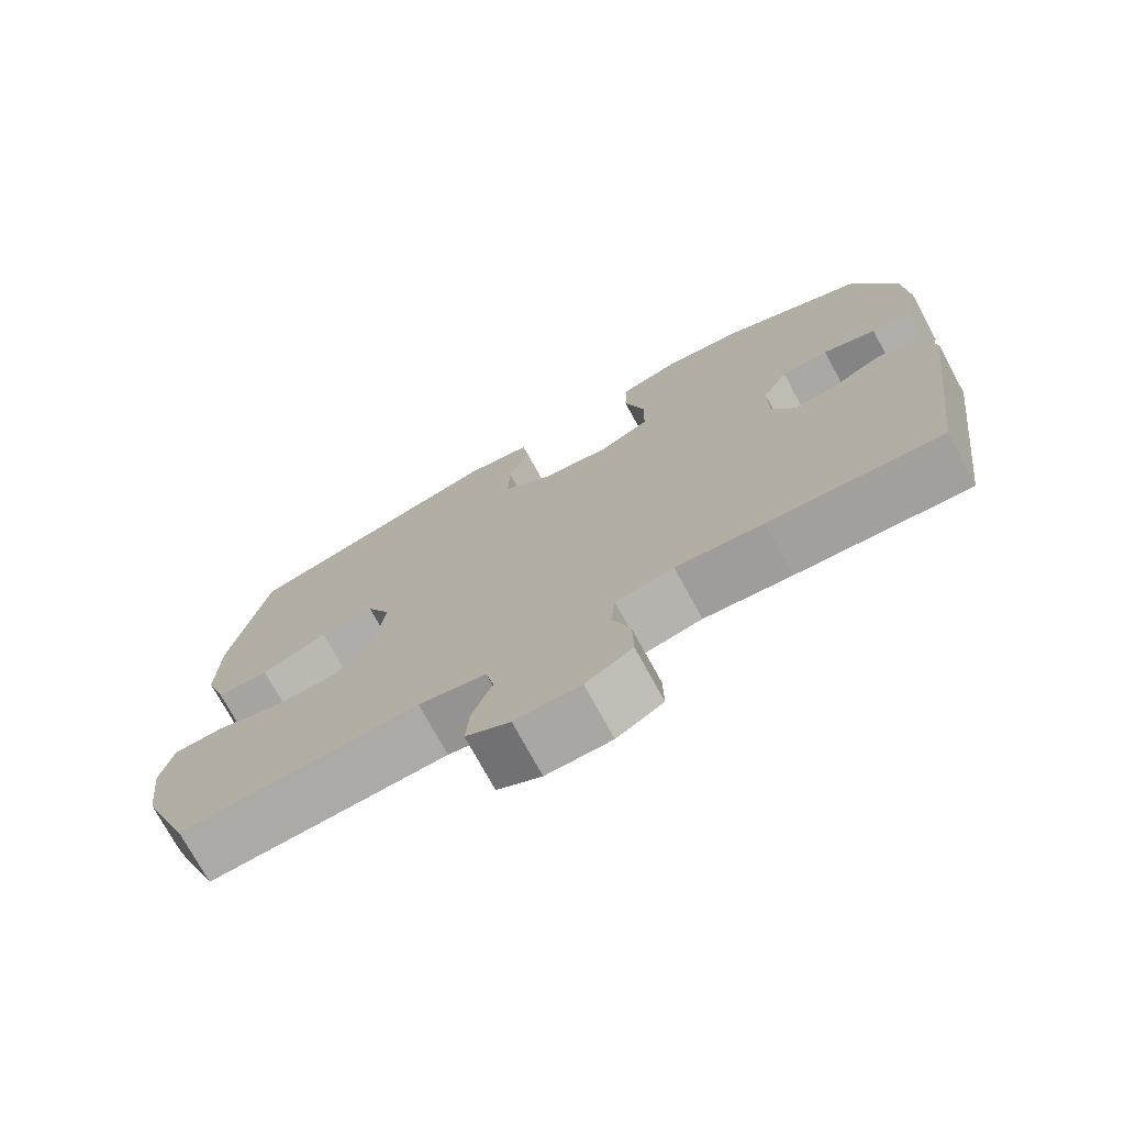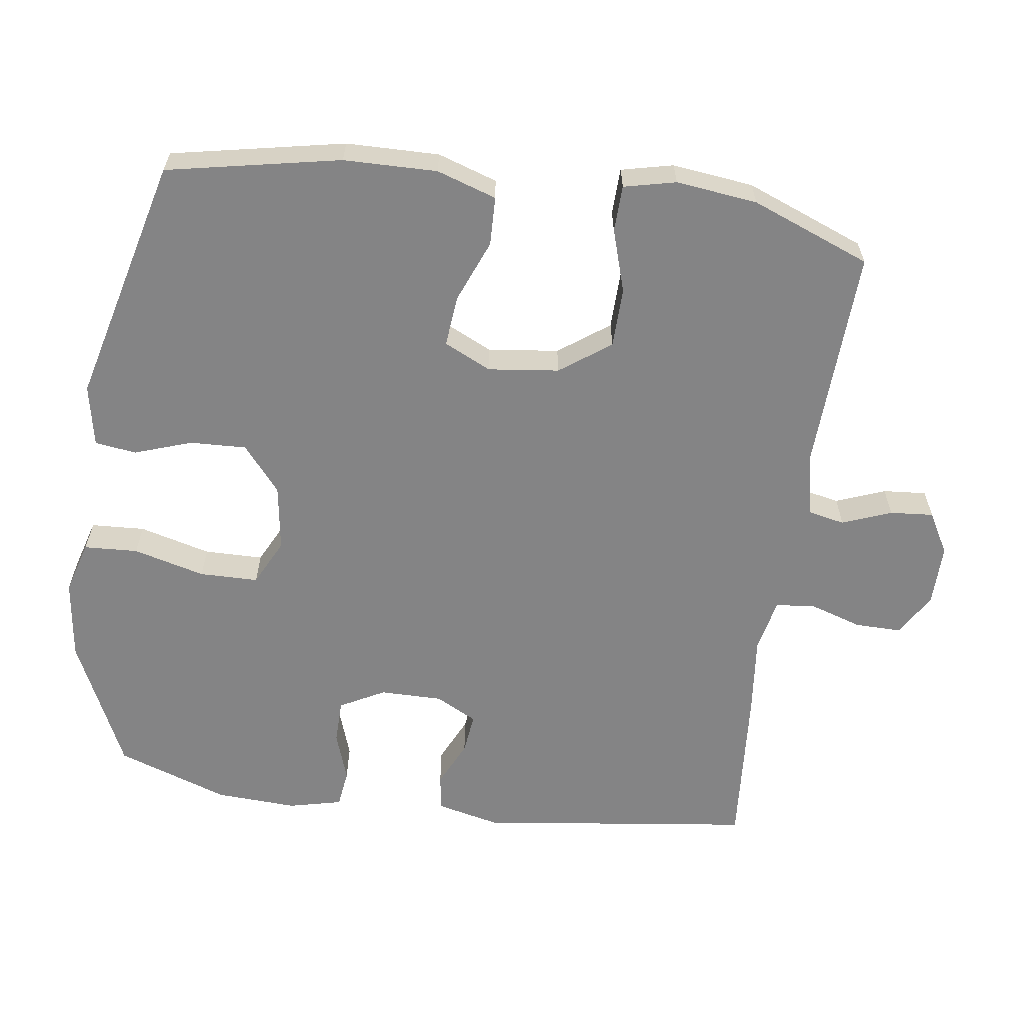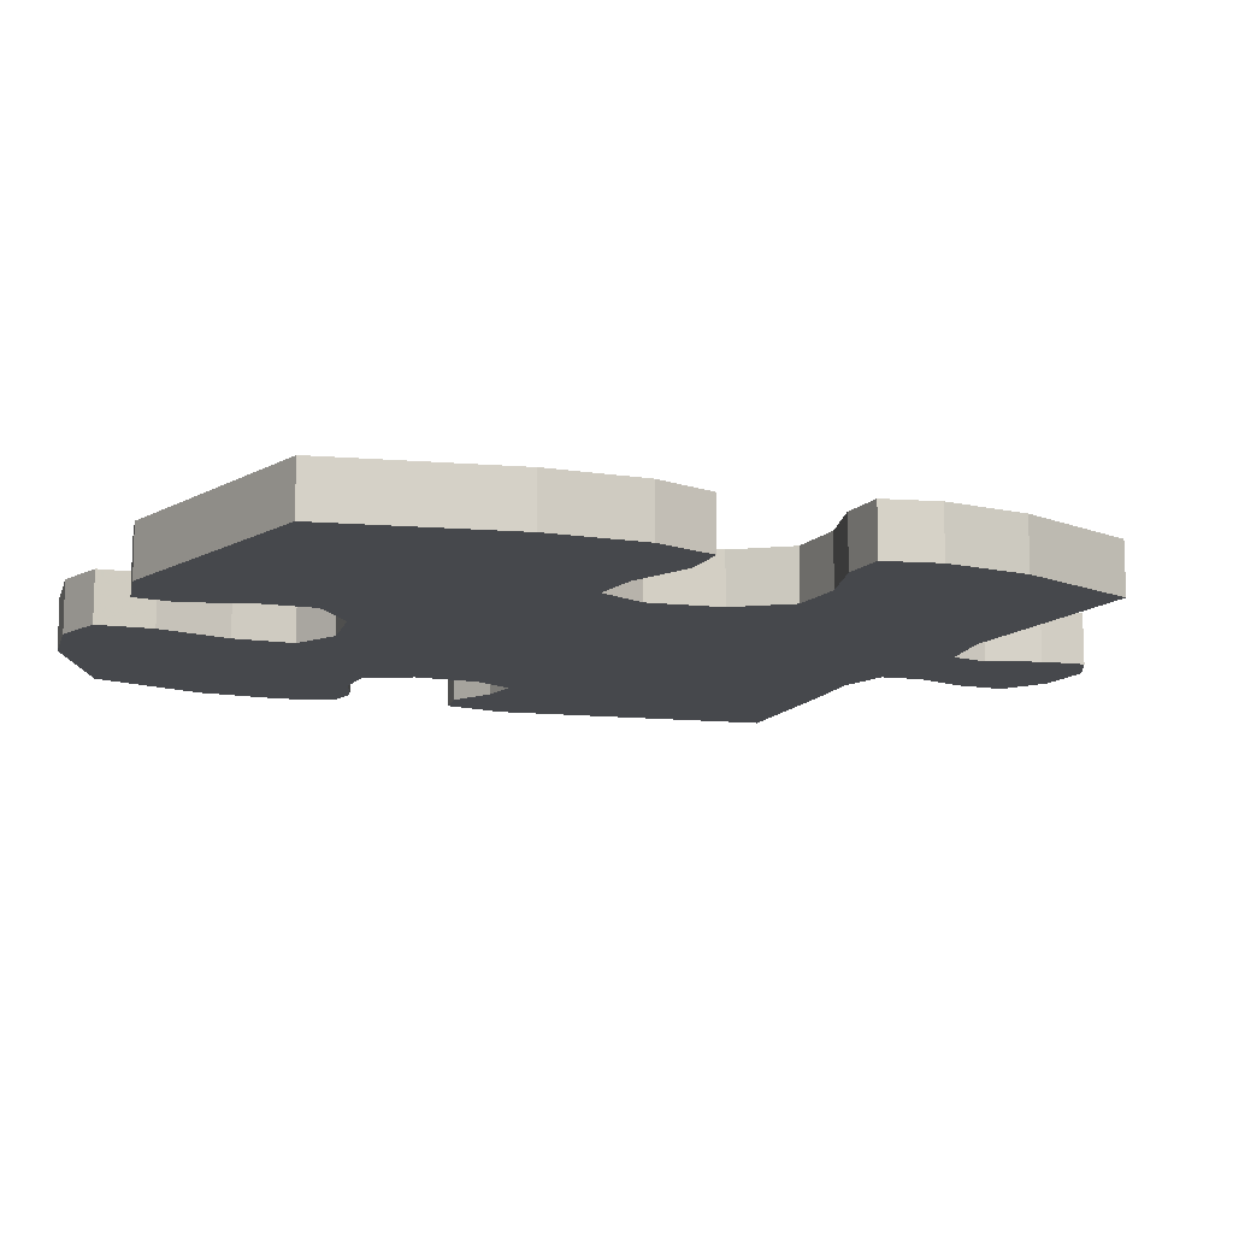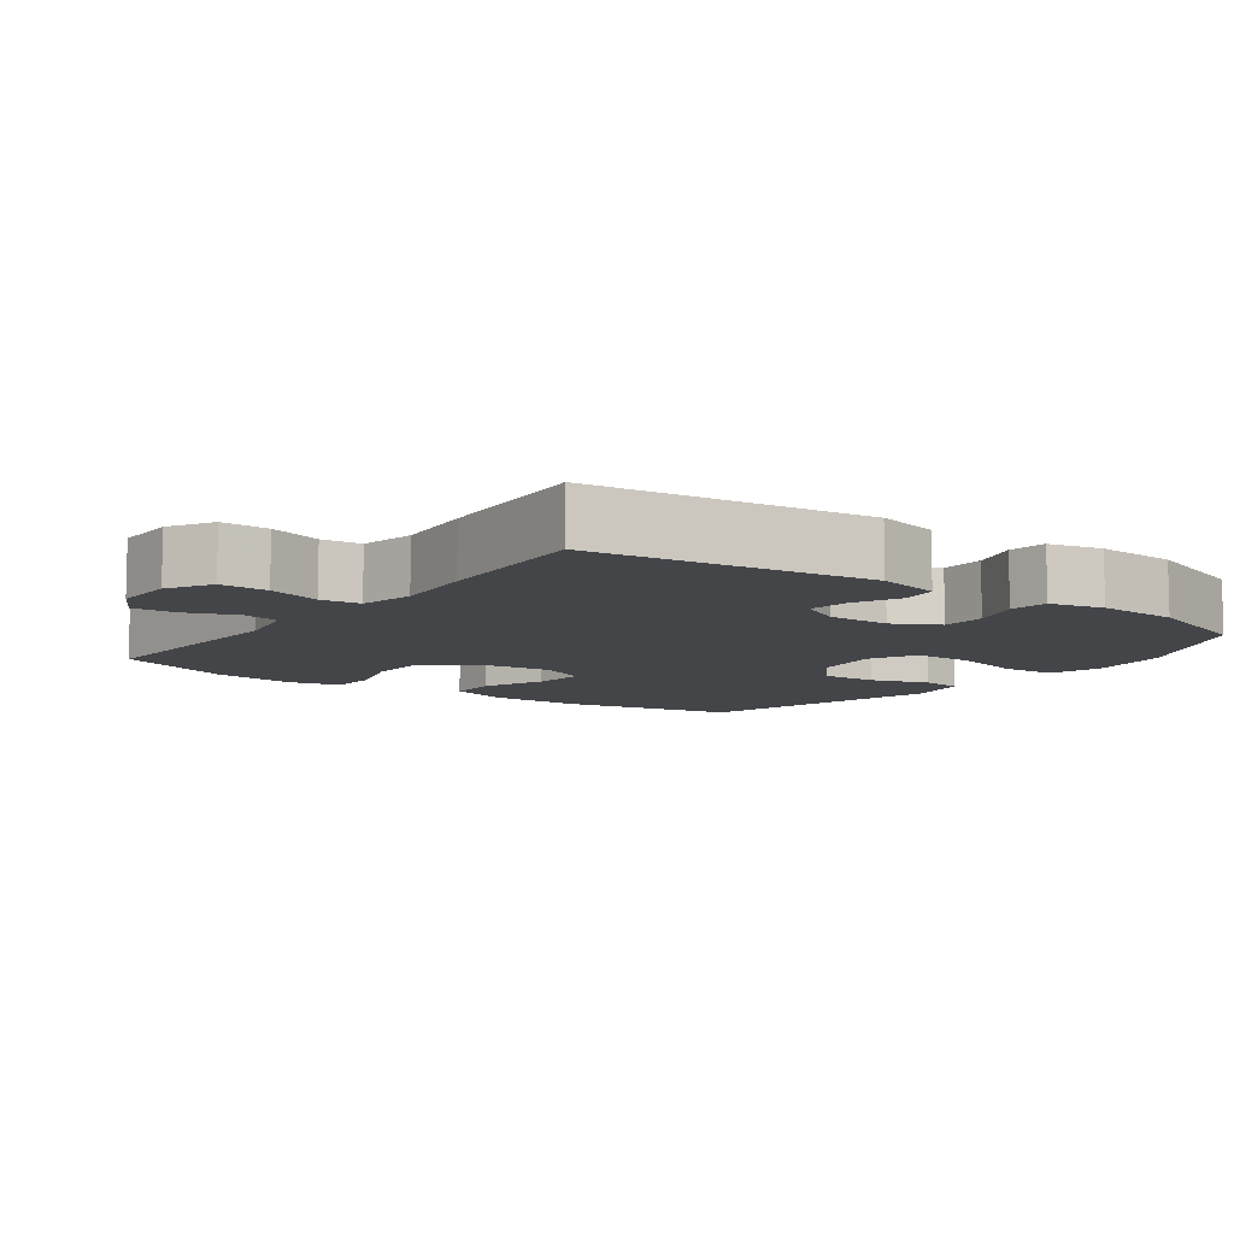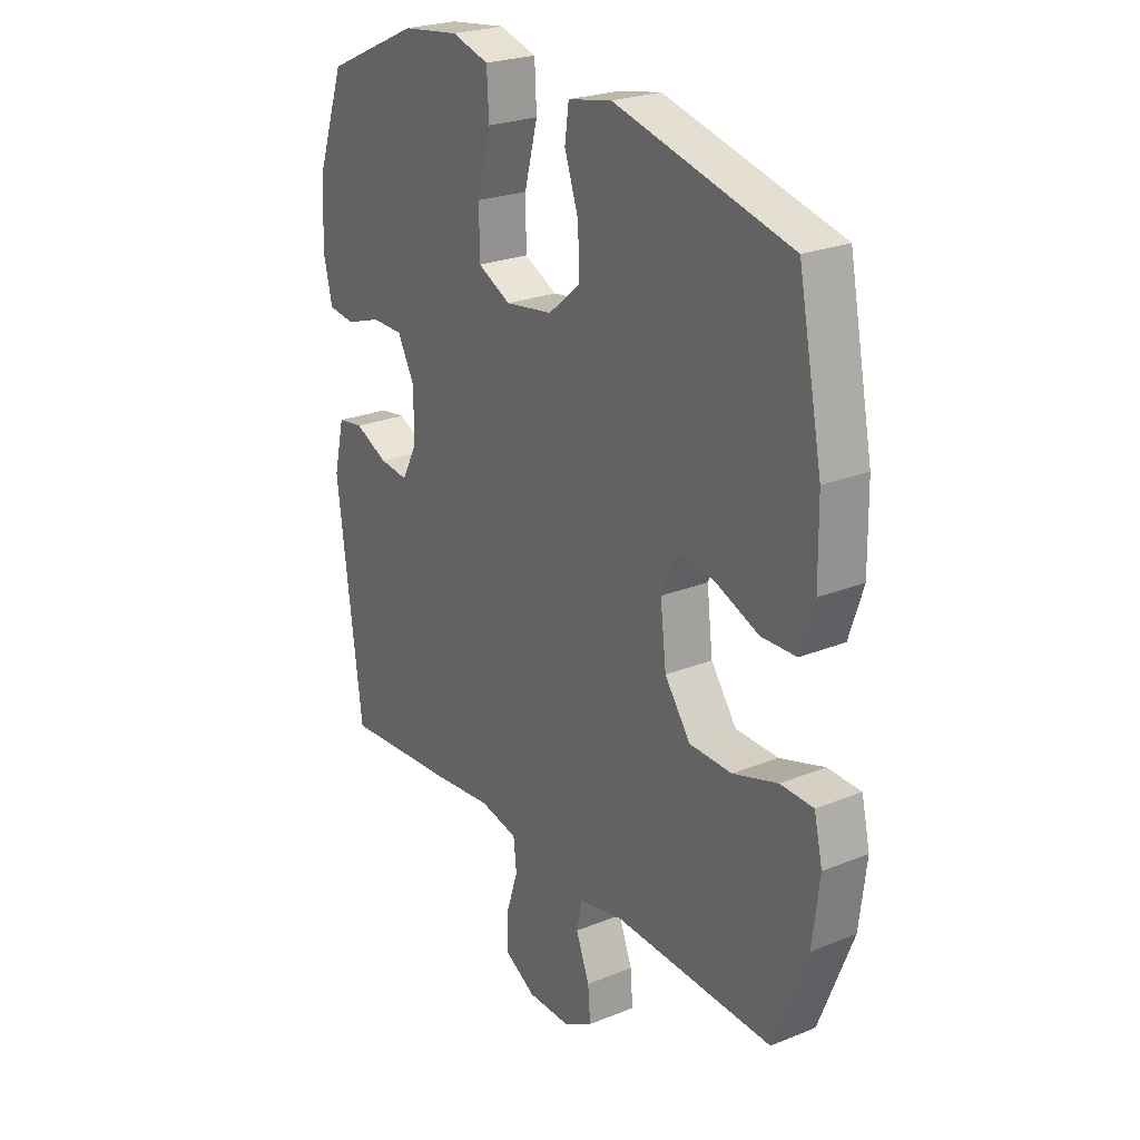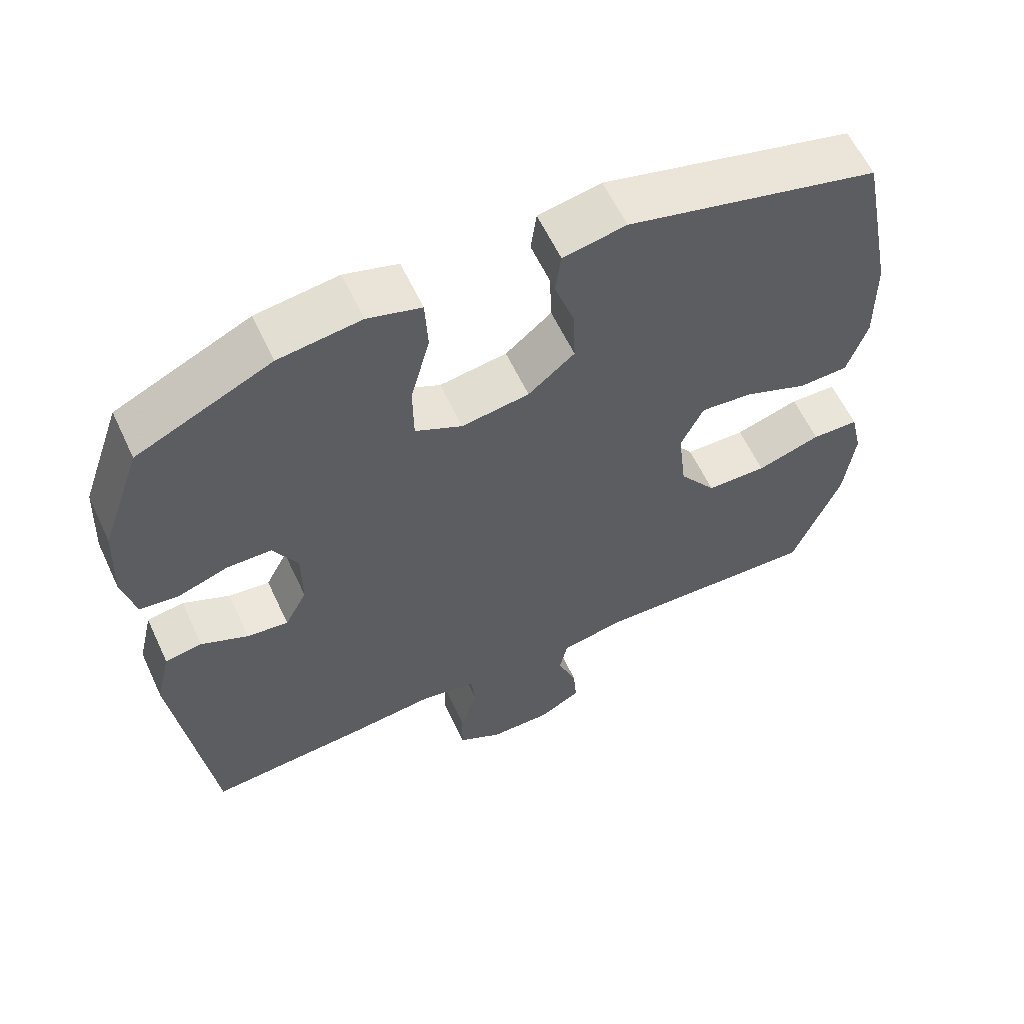
<metadata>
{"format":"obj","ext":"obj","renderer":"f3d","projection":"perspective","resolution":1024,"background":"white","views":[{"elev":-74.3,"azim":-151.4,"up":"+Z"},{"elev":-61.5,"azim":82.1,"up":"+Y"},{"elev":-11.4,"azim":67.5,"up":"+Y"},{"elev":-8.9,"azim":-126.3,"up":"+Y"},{"elev":24.4,"azim":56.3,"up":"+Z"},{"elev":60.2,"azim":-25.0,"up":"+Z"}]}
</metadata>
<code>
v 0.5 0.07 -0.5
v 0.18 0.07 -0.486
v 0.09 0.07 -0.504
v 0.079 0.07 -0.557
v 0.106 0.07 -0.627
v 0.111 0.07 -0.689
v 0.052 0.07 -0.722
v -0.035 0.07 -0.721
v -0.097 0.07 -0.685
v -0.096 0.07 -0.618
v -0.072 0.07 -0.543
v -0.078 0.07 -0.487
v -0.155 0.07 -0.471
v -0.271 0.07 -0.483
v -0.5 0.07 -0.5
v -0.55 0.07 -0.108
v -0.529 0.07 -0.018
v -0.477 0.07 -0.01
v -0.411 0.07 -0.041
v -0.353 0.07 -0.048
v -0.322 0.07 0.011
v -0.322 0.07 0.1
v -0.356 0.07 0.164
v -0.419 0.07 0.165
v -0.49 0.07 0.141
v -0.544 0.07 0.148
v -0.562 0.07 0.224
v -0.556 0.07 0.34
v -0.5 0.07 0.5
v -0.312 0.07 0.587
v -0.197 0.07 0.602
v -0.122 0.07 0.58
v -0.118 0.07 0.503
v -0.145 0.07 0.401
v -0.144 0.07 0.317
v -0.078 0.07 0.284
v 0.017 0.07 0.298
v 0.082 0.07 0.352
v 0.079 0.07 0.432
v 0.051 0.07 0.514
v 0.059 0.07 0.573
v 0.147 0.07 0.59
v 0.5 0.07 0.5
v 0.549 0.07 0.253
v 0.551 0.07 0.12
v 0.523 0.07 0.035
v 0.453 0.07 0.033
v 0.364 0.07 0.069
v 0.291 0.07 0.076
v 0.259 0.07 0.009
v 0.271 0.07 -0.092
v 0.323 0.07 -0.164
v 0.408 0.07 -0.166
v 0.498 0.07 -0.138
v 0.564 0.07 -0.14
v 0.581 0.07 -0.214
v 0.567 0.07 -0.33
v 0.5 0 -0.5
v 0.18 0 -0.486
v 0.09 0 -0.504
v 0.079 0 -0.557
v 0.106 0 -0.627
v 0.111 0 -0.689
v 0.052 0 -0.722
v -0.035 0 -0.721
v -0.097 0 -0.685
v -0.096 0 -0.618
v -0.072 0 -0.543
v -0.078 0 -0.487
v -0.155 0 -0.471
v -0.271 0 -0.483
v -0.5 0 -0.5
v -0.55 0 -0.108
v -0.529 0 -0.018
v -0.477 0 -0.01
v -0.411 0 -0.041
v -0.353 0 -0.048
v -0.322 0 0.011
v -0.322 0 0.1
v -0.356 0 0.164
v -0.419 0 0.165
v -0.49 0 0.141
v -0.544 0 0.148
v -0.562 0 0.224
v -0.556 0 0.34
v -0.5 0 0.5
v -0.312 0 0.587
v -0.197 0 0.602
v -0.122 0 0.58
v -0.118 0 0.503
v -0.145 0 0.401
v -0.144 0 0.317
v -0.078 0 0.284
v 0.017 0 0.298
v 0.082 0 0.352
v 0.079 0 0.432
v 0.051 0 0.514
v 0.059 0 0.573
v 0.147 0 0.59
v 0.5 0 0.5
v 0.549 0 0.253
v 0.551 0 0.12
v 0.523 0 0.035
v 0.453 0 0.033
v 0.364 0 0.069
v 0.291 0 0.076
v 0.259 0 0.009
v 0.271 0 -0.092
v 0.323 0 -0.164
v 0.408 0 -0.166
v 0.498 0 -0.138
v 0.564 0 -0.14
v 0.581 0 -0.214
v 0.567 0 -0.33
f 56 57 1 2
f 53 54 55 56
f 52 53 56 2
f 51 52 2 3
f 50 51 3
f 45 46 47 48
f 45 48 49
f 44 45 49
f 43 44 49
f 42 43 49
f 39 40 41 42
f 38 39 42 49
f 37 38 49 50
f 31 32 33 34
f 31 34 35
f 30 31 35
f 29 30 35
f 28 29 35
f 27 28 35 36
f 24 25 26 27
f 23 24 27 36
f 16 17 18 19
f 16 19 20
f 13 14 15 16
f 12 13 16 20
f 8 9 10 11
f 8 11 12
f 7 8 12
f 4 5 6 7
f 4 7 12
f 3 4 12 20
f 22 23 36 37
f 21 22 37 50
f 3 20 21 50
f 59 58 114 113
f 113 112 111 110
f 59 113 110 109
f 60 59 109 108
f 60 108 107
f 105 104 103 102
f 106 105 102
f 106 102 101
f 106 101 100
f 106 100 99
f 99 98 97 96
f 106 99 96 95
f 107 106 95 94
f 91 90 89 88
f 92 91 88
f 92 88 87
f 92 87 86
f 92 86 85
f 93 92 85 84
f 84 83 82 81
f 93 84 81 80
f 76 75 74 73
f 77 76 73
f 73 72 71 70
f 77 73 70 69
f 68 67 66 65
f 69 68 65
f 69 65 64
f 64 63 62 61
f 69 64 61
f 77 69 61 60
f 94 93 80 79
f 107 94 79 78
f 107 78 77 60
f 1 58 59 2
f 2 59 60 3
f 3 60 61 4
f 4 61 62 5
f 5 62 63 6
f 6 63 64 7
f 7 64 65 8
f 8 65 66 9
f 9 66 67 10
f 10 67 68 11
f 11 68 69 12
f 12 69 70 13
f 13 70 71 14
f 14 71 72 15
f 15 72 73 16
f 16 73 74 17
f 17 74 75 18
f 18 75 76 19
f 19 76 77 20
f 20 77 78 21
f 21 78 79 22
f 22 79 80 23
f 23 80 81 24
f 24 81 82 25
f 25 82 83 26
f 26 83 84 27
f 27 84 85 28
f 28 85 86 29
f 29 86 87 30
f 30 87 88 31
f 31 88 89 32
f 32 89 90 33
f 33 90 91 34
f 34 91 92 35
f 35 92 93 36
f 36 93 94 37
f 37 94 95 38
f 38 95 96 39
f 39 96 97 40
f 40 97 98 41
f 41 98 99 42
f 42 99 100 43
f 43 100 101 44
f 44 101 102 45
f 45 102 103 46
f 46 103 104 47
f 47 104 105 48
f 48 105 106 49
f 49 106 107 50
f 50 107 108 51
f 51 108 109 52
f 52 109 110 53
f 53 110 111 54
f 54 111 112 55
f 55 112 113 56
f 56 113 114 57
f 57 114 58 1

</code>
